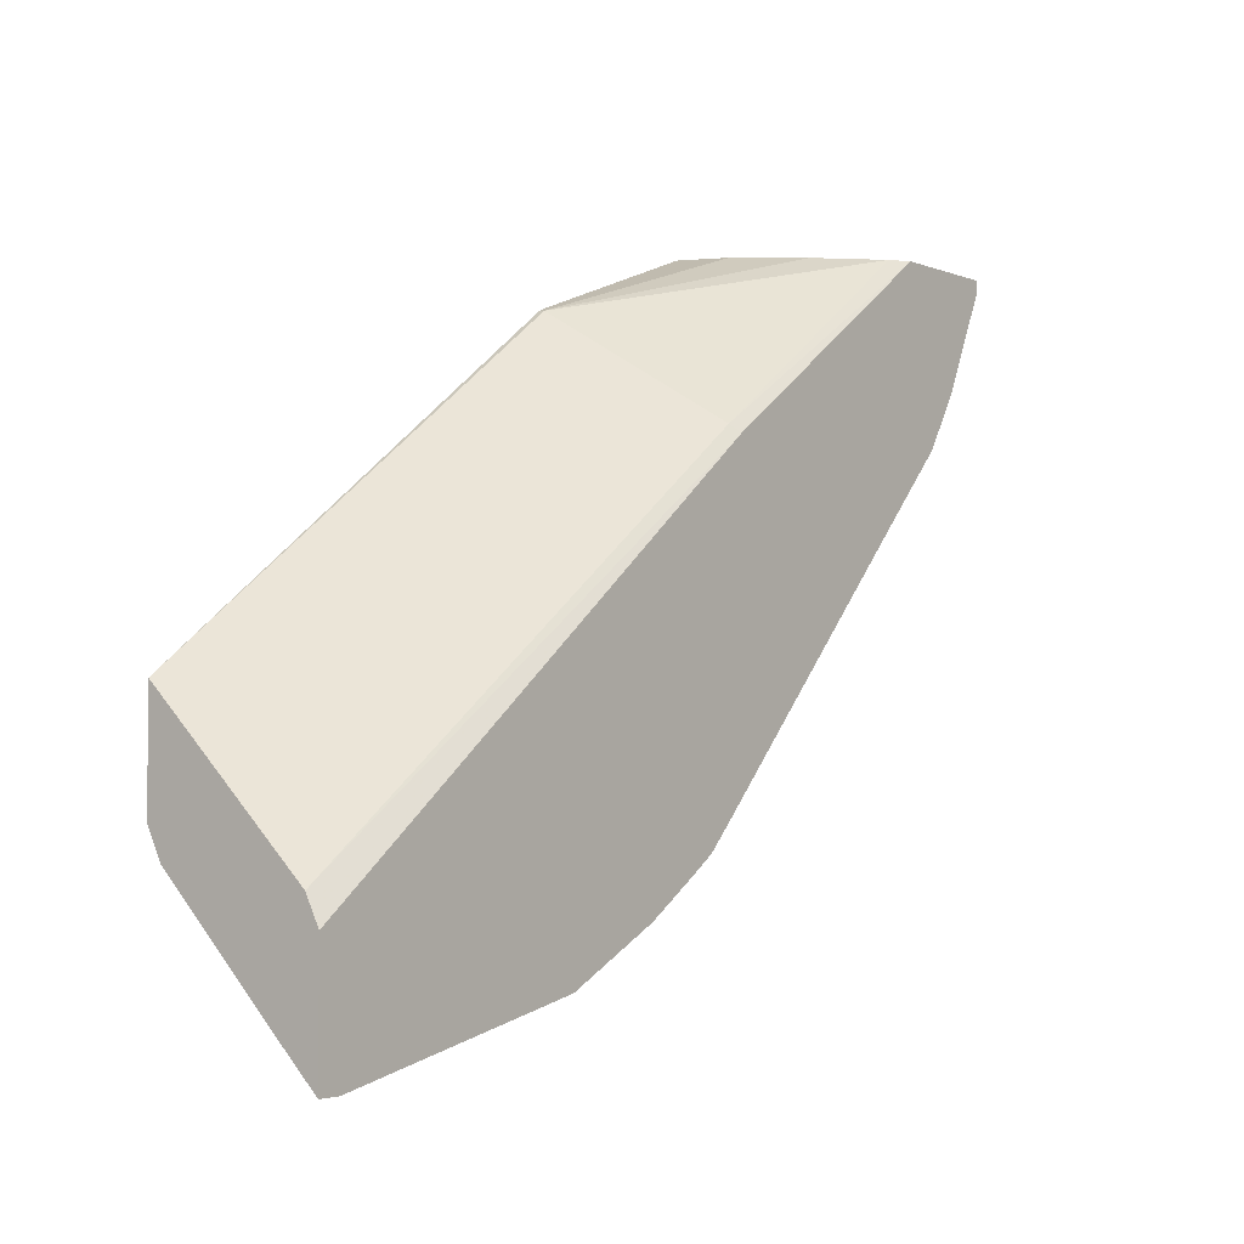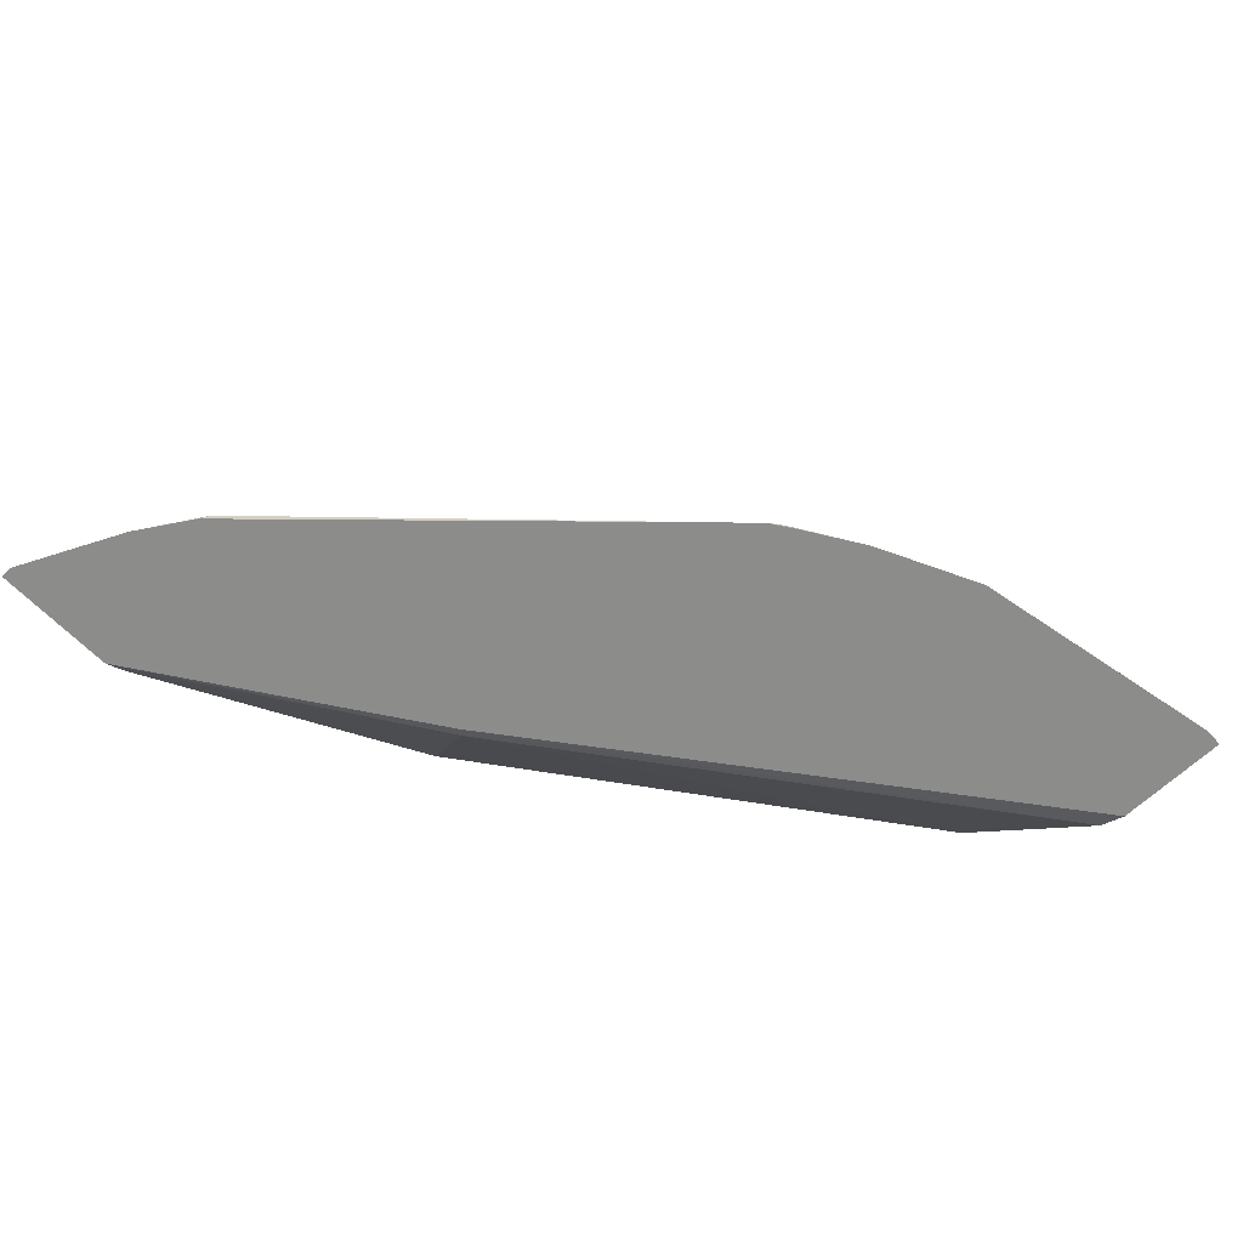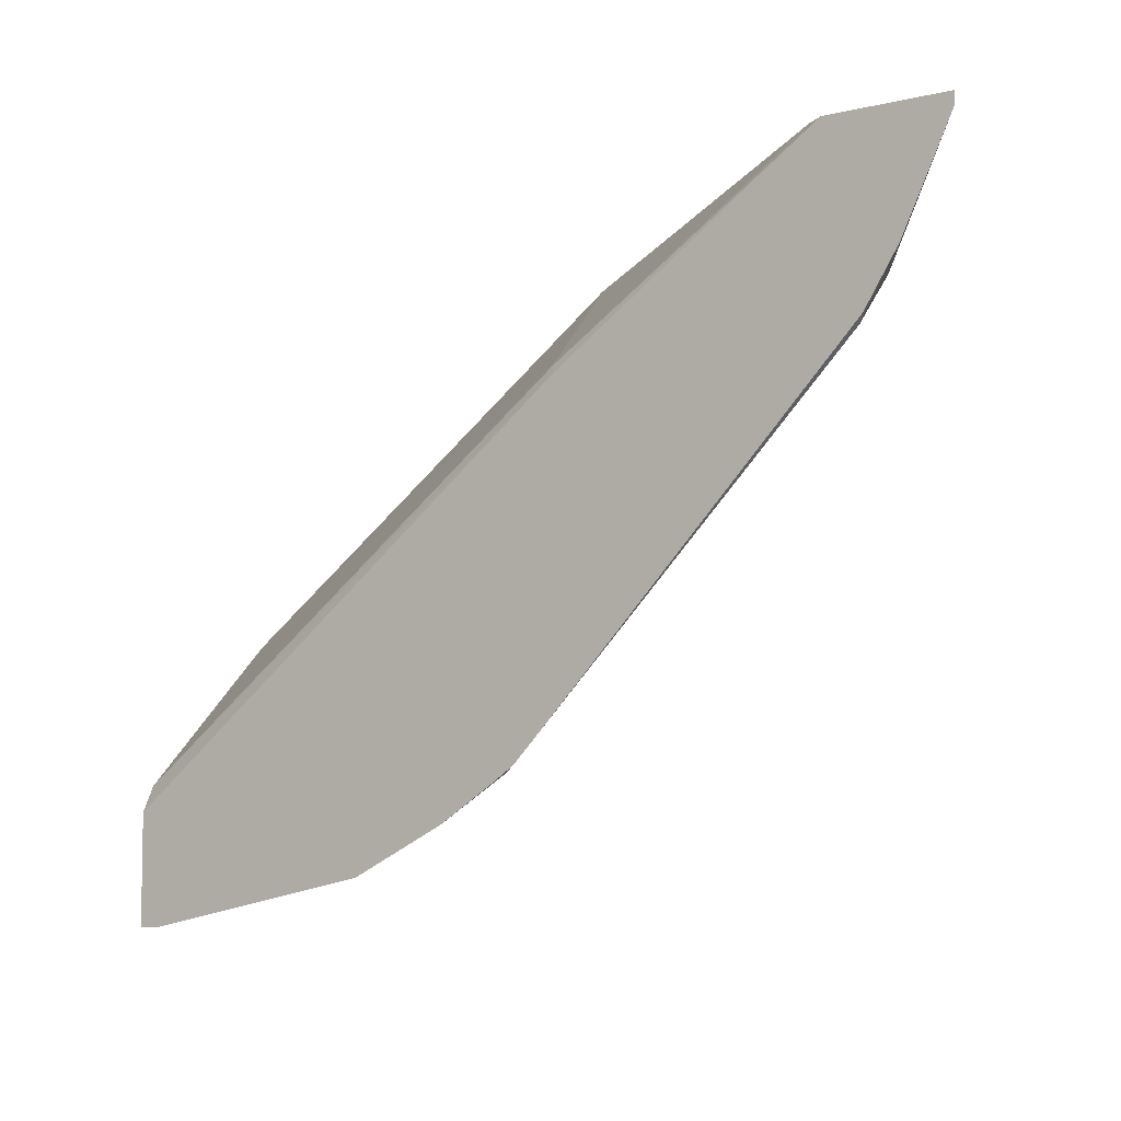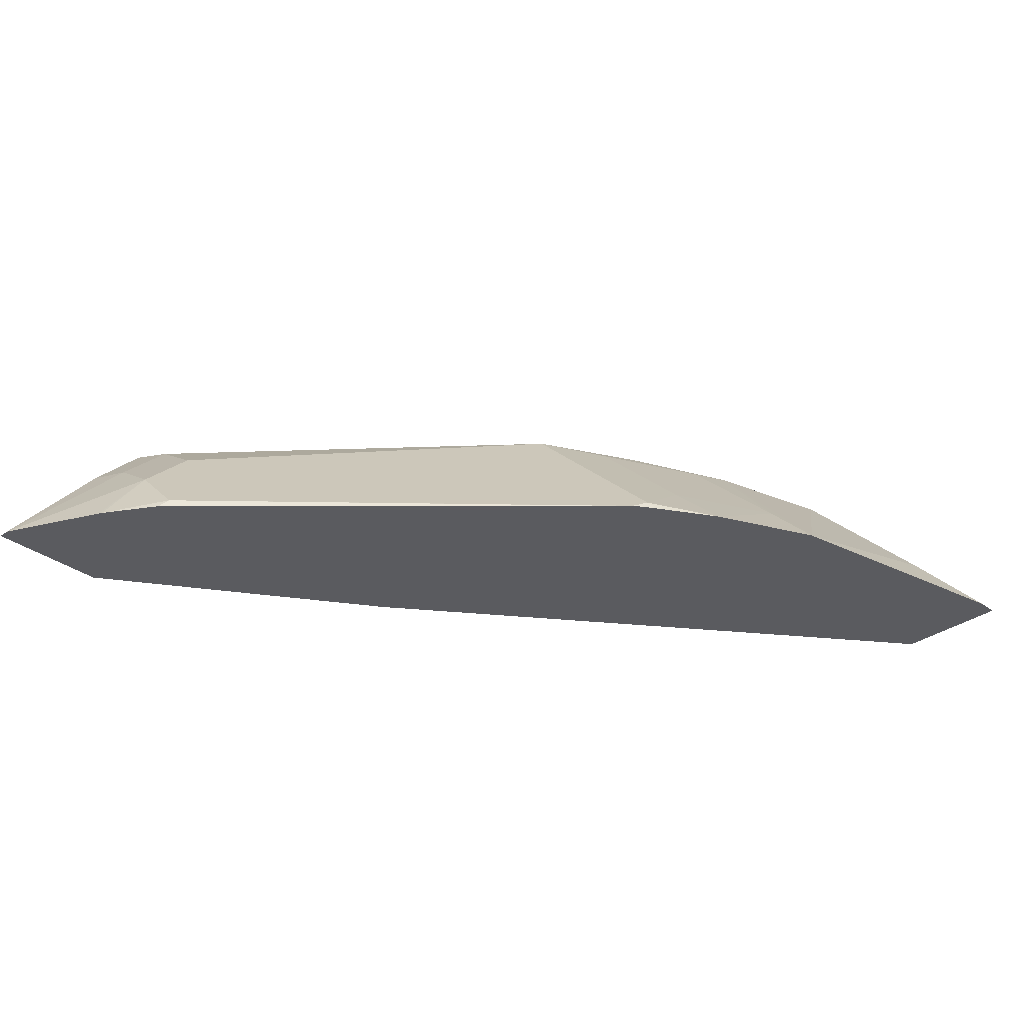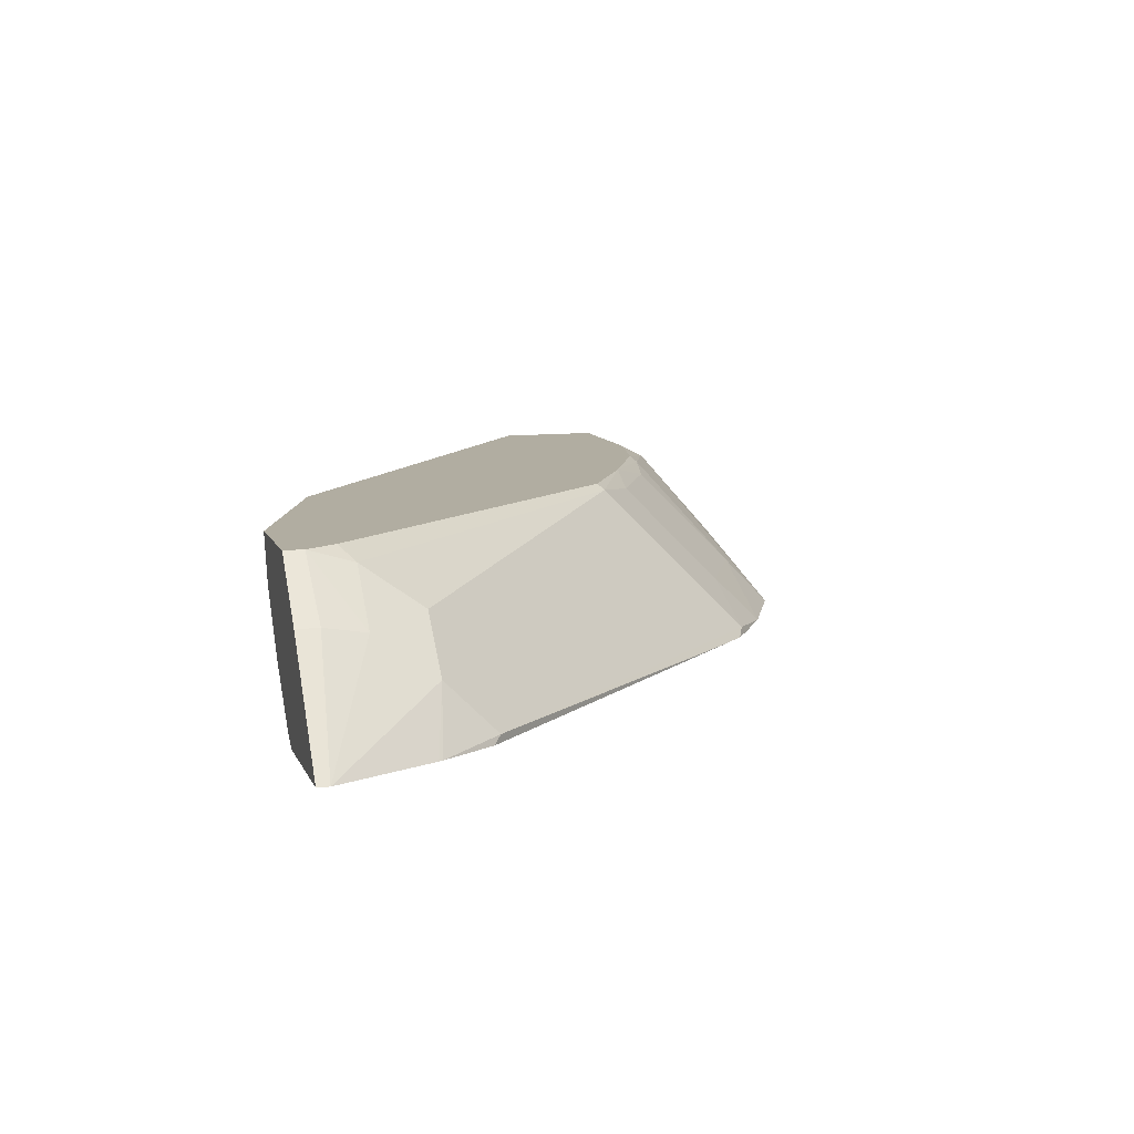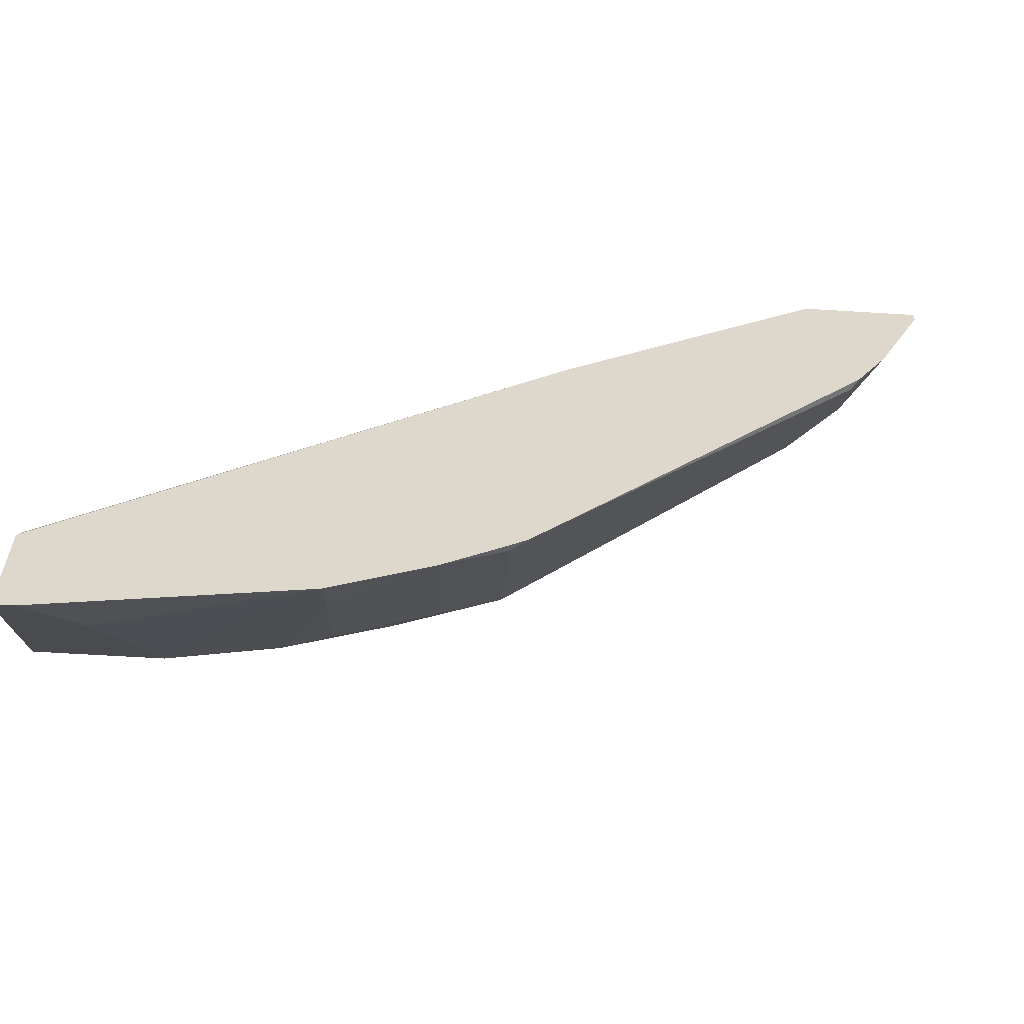
<metadata>
{"format":"obj","ext":"obj","renderer":"f3d","projection":"perspective","resolution":1024,"background":"white","views":[{"elev":-3.1,"azim":-52.9,"up":"+Z"},{"elev":-64.1,"azim":133.9,"up":"+Y"},{"elev":-6.3,"azim":35.7,"up":"+Z"},{"elev":-33.5,"azim":134.5,"up":"+Y"},{"elev":10.3,"azim":73.6,"up":"+Y"},{"elev":-59.2,"azim":-3.7,"up":"+Z"}]}
</metadata>
<code>
v 0.02765 -0.1358 -0.3532
v 0.01929 -0.1358 -0.3532
v 0.04766 -0.1157 -0.3336
v 0.1286 -0.1358 -0.3328
v 0.01929 -0.1157 -0.3336
v 0.01929 -0.1358 -0.3088
v 0.06809 -0.07489 -0.2927
v 0.1124 -0.07149 -0.2757
v 0.1293 -0.1157 -0.3131
v 0.1682 -0.1358 -0.3135
v 0.01929 -0.07489 -0.2927
v 0.01929 -0.1305 -0.2984
v 0.2174 -0.1358 -0.1562
v 0.01929 -0.07092 -0.2848
v 0.07385 -0.06914 -0.2812
v 0.11 -0.06914 -0.2733
v 0.152 -0.06914 -0.2541
v 0.1293 -0.07489 -0.2723
v 0.1702 -0.1157 -0.2927
v 0.194 -0.1327 -0.2961
v 0.191 -0.1358 -0.2991
v 0.01929 -0.0885 -0.2587
v 0.2144 -0.1327 -0.1532
v 0.3255 -0.1358 -0.08296
v 0.01929 -0.06914 -0.2812
v 0.1917 -0.06914 -0.2325
v 0.194 -0.07149 -0.2349
v 0.1702 -0.07489 -0.2519
v 0.337 -0.1327 -0.1532
v 0.2 -0.1358 -0.2931
v 0.1946 -0.1358 -0.2967
v 0.01929 -0.06914 -0.2404
v 0.3183 -0.131 -0.08296
v 0.194 -0.07149 -0.1124
v 0.3736 -0.1358 -0.08296
v 0.3074 -0.06914 -0.1032
v 0.3131 -0.07489 -0.1089
v 0.3165 -0.09191 -0.1328
v 0.337 -0.1123 -0.1328
v 0.3536 -0.1358 -0.129
v 0.34 -0.1358 -0.1502
v 0.2114 -0.1358 -0.2817
v 0.194 -0.06914 -0.1124
v 0.2979 -0.1105 -0.08296
v 0.2802 -0.08743 -0.08296
v 0.1964 -0.06914 -0.1112
v 0.3736 -0.1358 -0.08772
v 0.337 -0.09191 -0.08296
v 0.3154 -0.06914 -0.09074
v 0.3336 -0.09531 -0.1089
v 0.3544 -0.1358 -0.1274
v 0.2734 -0.06914 -0.08296
v 0.337 -0.09191 -0.09193
v 0.3154 -0.06914 -0.08296
f 24 52 45
f 24 45 44
f 23 24 33
f 23 33 34
f 24 54 52
f 24 35 48
f 24 48 54
f 22 23 32
f 23 34 32
f 20 31 21
f 15 17 16
f 20 29 30
f 20 39 29
f 20 27 39
f 19 27 20
f 19 28 27
f 17 28 18
f 17 27 28
f 17 26 27
f 15 26 17
f 24 44 33
f 15 36 26
f 20 30 31
f 26 36 27
f 45 52 46
f 27 37 38
f 15 49 36
f 48 49 54
f 48 53 49
f 47 50 53
f 49 53 50
f 39 50 47
f 39 51 40
f 39 47 51
f 37 39 38
f 37 50 39
f 37 49 50
f 27 36 37
f 36 49 37
f 35 47 53
f 34 46 43
f 34 45 46
f 34 44 45
f 33 44 34
f 32 34 43
f 29 42 30
f 29 41 42
f 29 40 41
f 29 39 40
f 27 38 39
f 35 53 48
f 15 54 49
f 8 16 17
f 15 46 52
f 2 25 14
f 2 32 25
f 2 22 32
f 2 12 22
f 2 6 12
f 1 6 2
f 1 13 6
f 1 24 13
f 1 35 24
f 1 47 35
f 2 14 11
f 1 51 47
f 1 42 41
f 1 30 42
f 1 31 30
f 1 21 31
f 1 10 21
f 1 4 10
f 1 3 4
f 1 5 3
f 1 2 5
f 15 52 54
f 1 41 40
f 2 11 5
f 1 40 51
f 3 11 7
f 15 43 46
f 3 5 11
f 15 32 43
f 15 25 32
f 14 25 15
f 13 24 23
f 12 23 22
f 10 20 21
f 10 19 20
f 9 19 10
f 9 28 19
f 12 13 23
f 6 13 12
f 8 18 9
f 8 17 18
f 7 16 8
f 7 15 16
f 3 7 4
f 7 14 15
f 7 11 14
f 4 7 8
f 4 9 10
f 4 8 9
f 9 18 28

</code>
